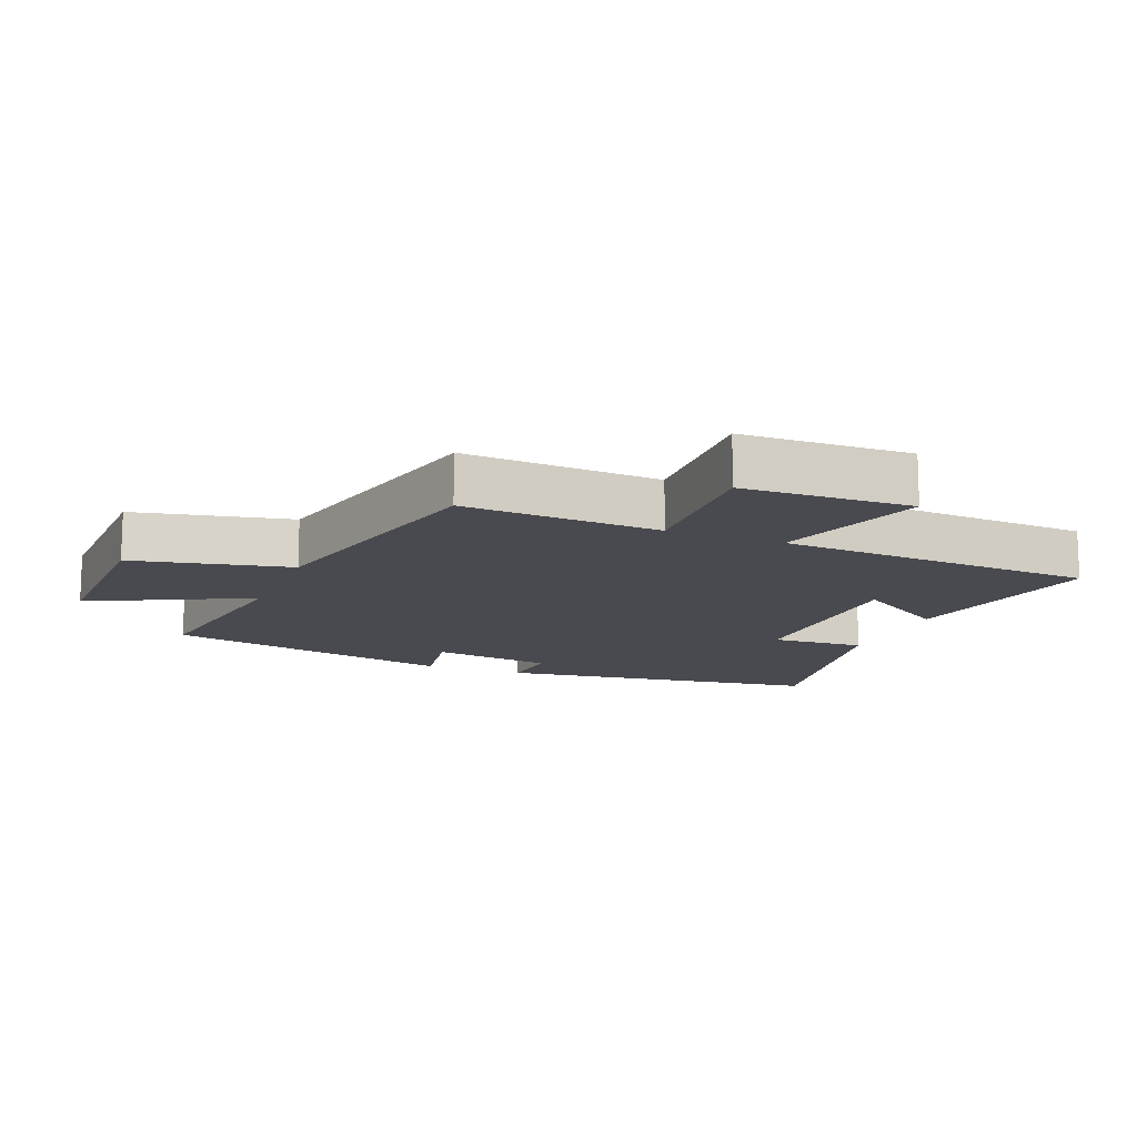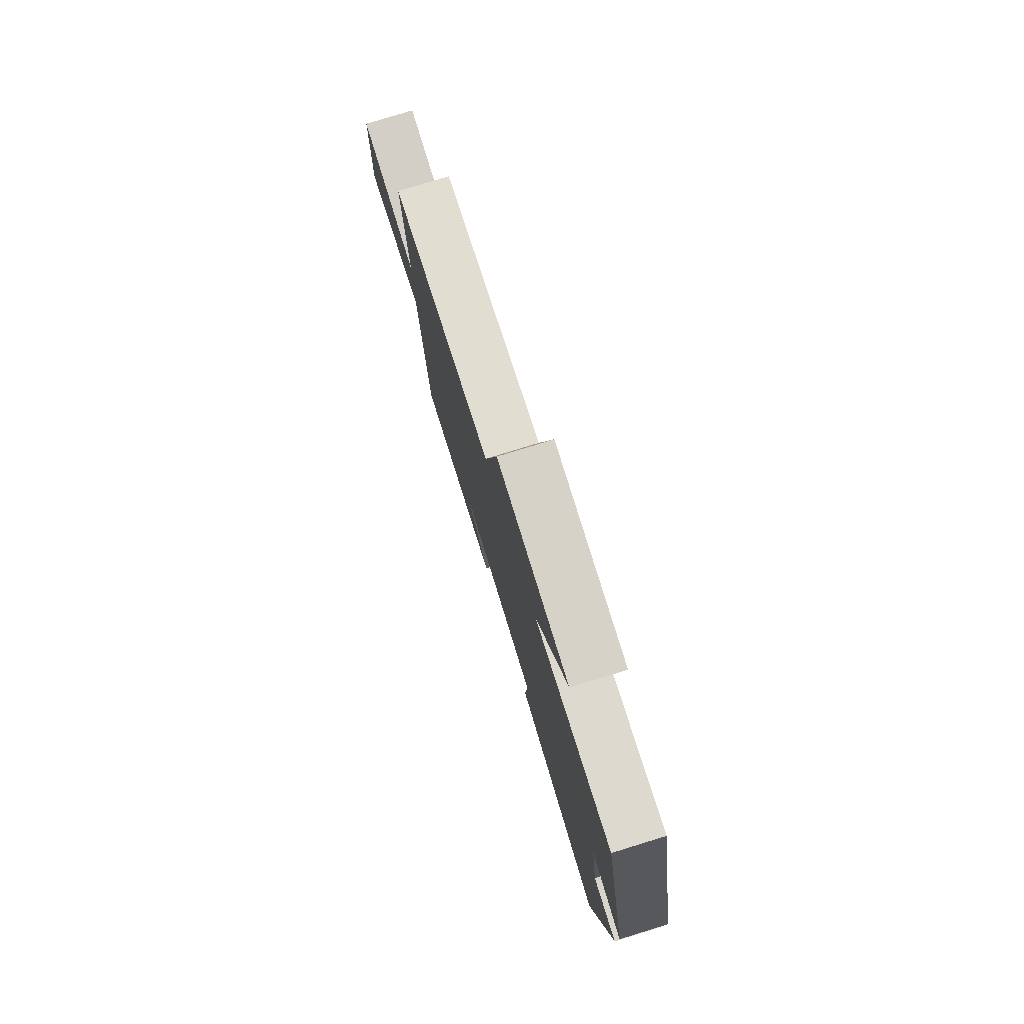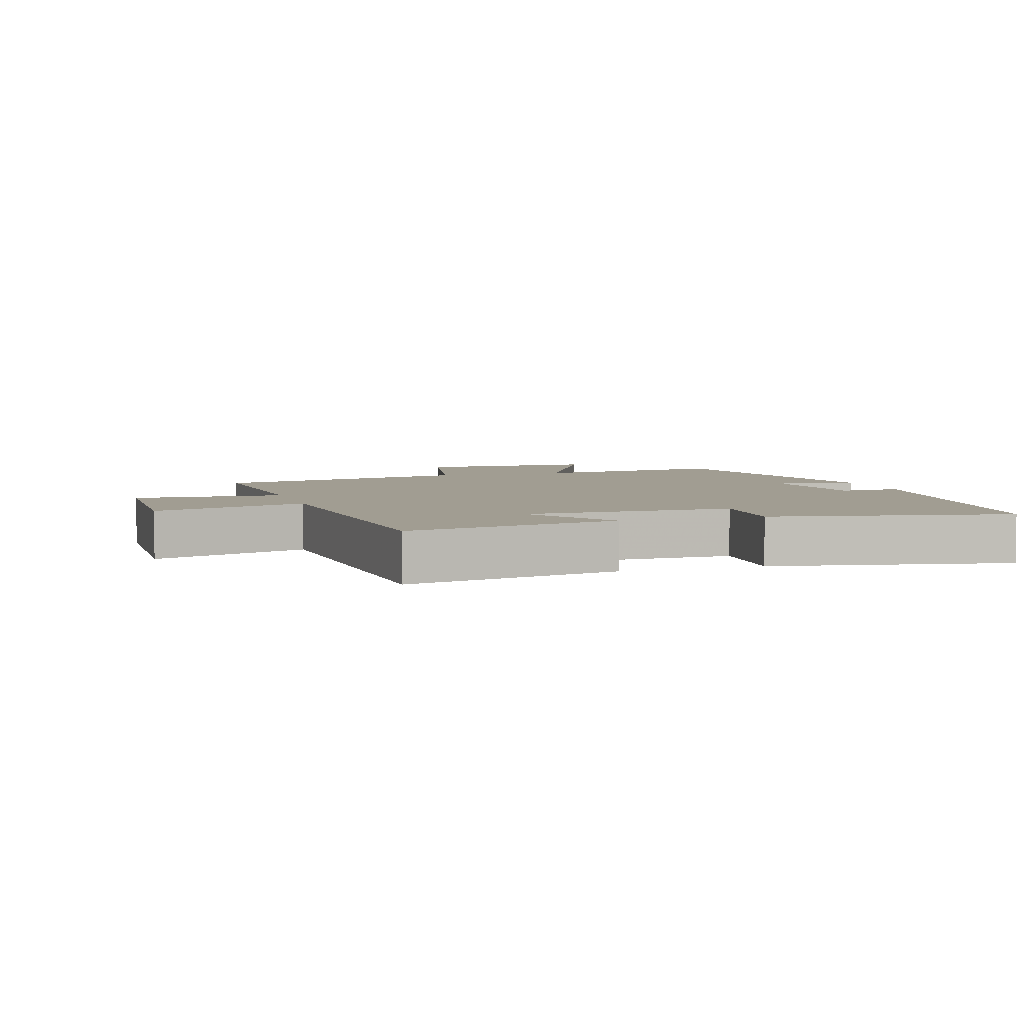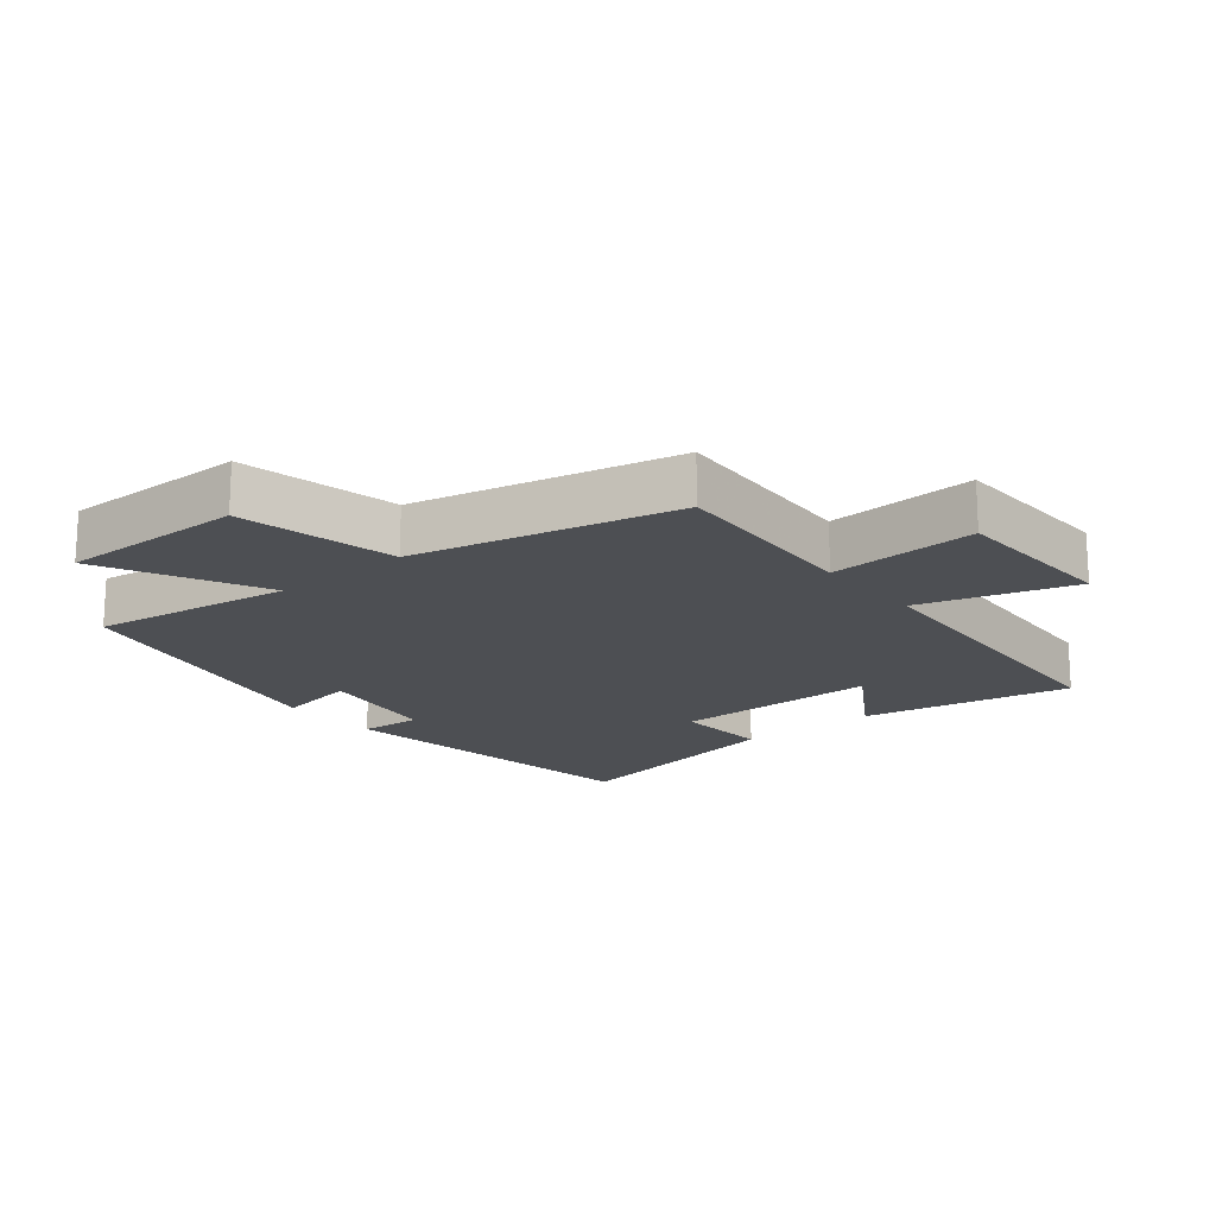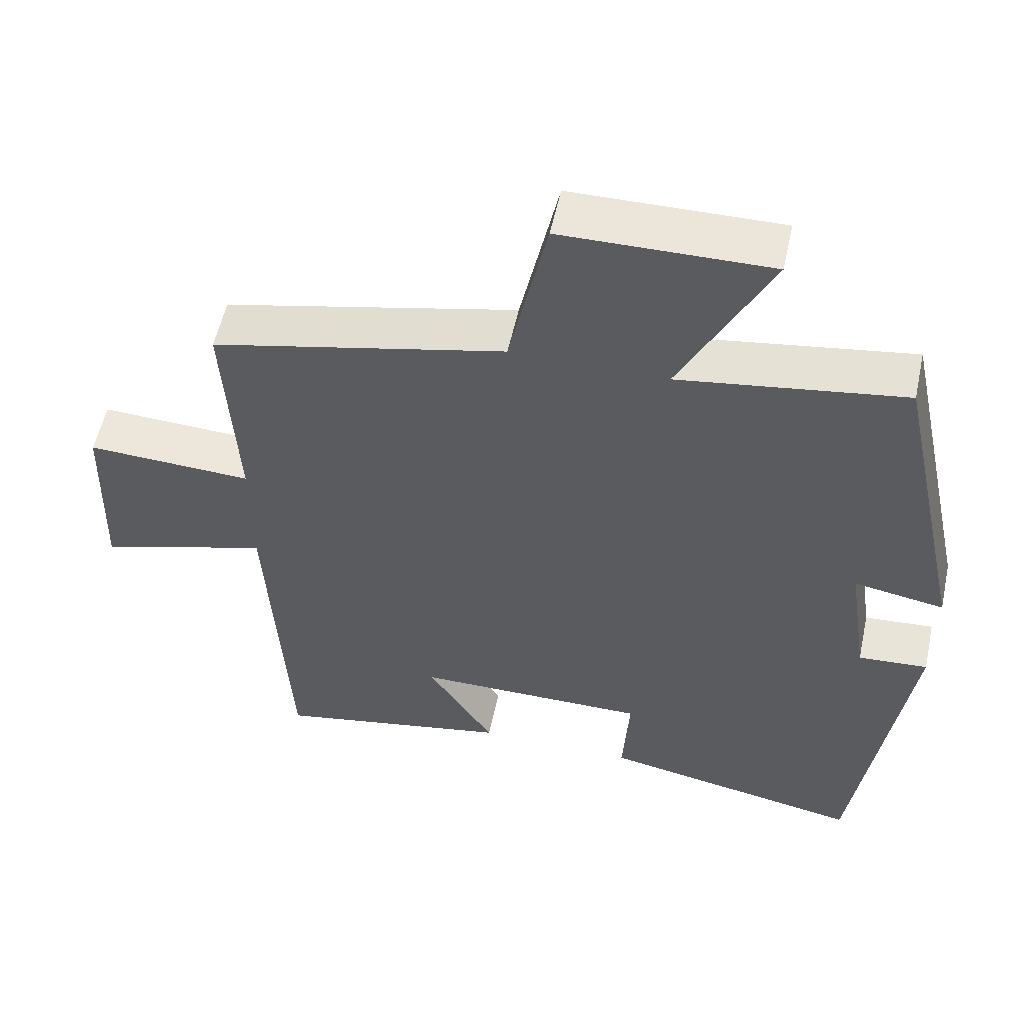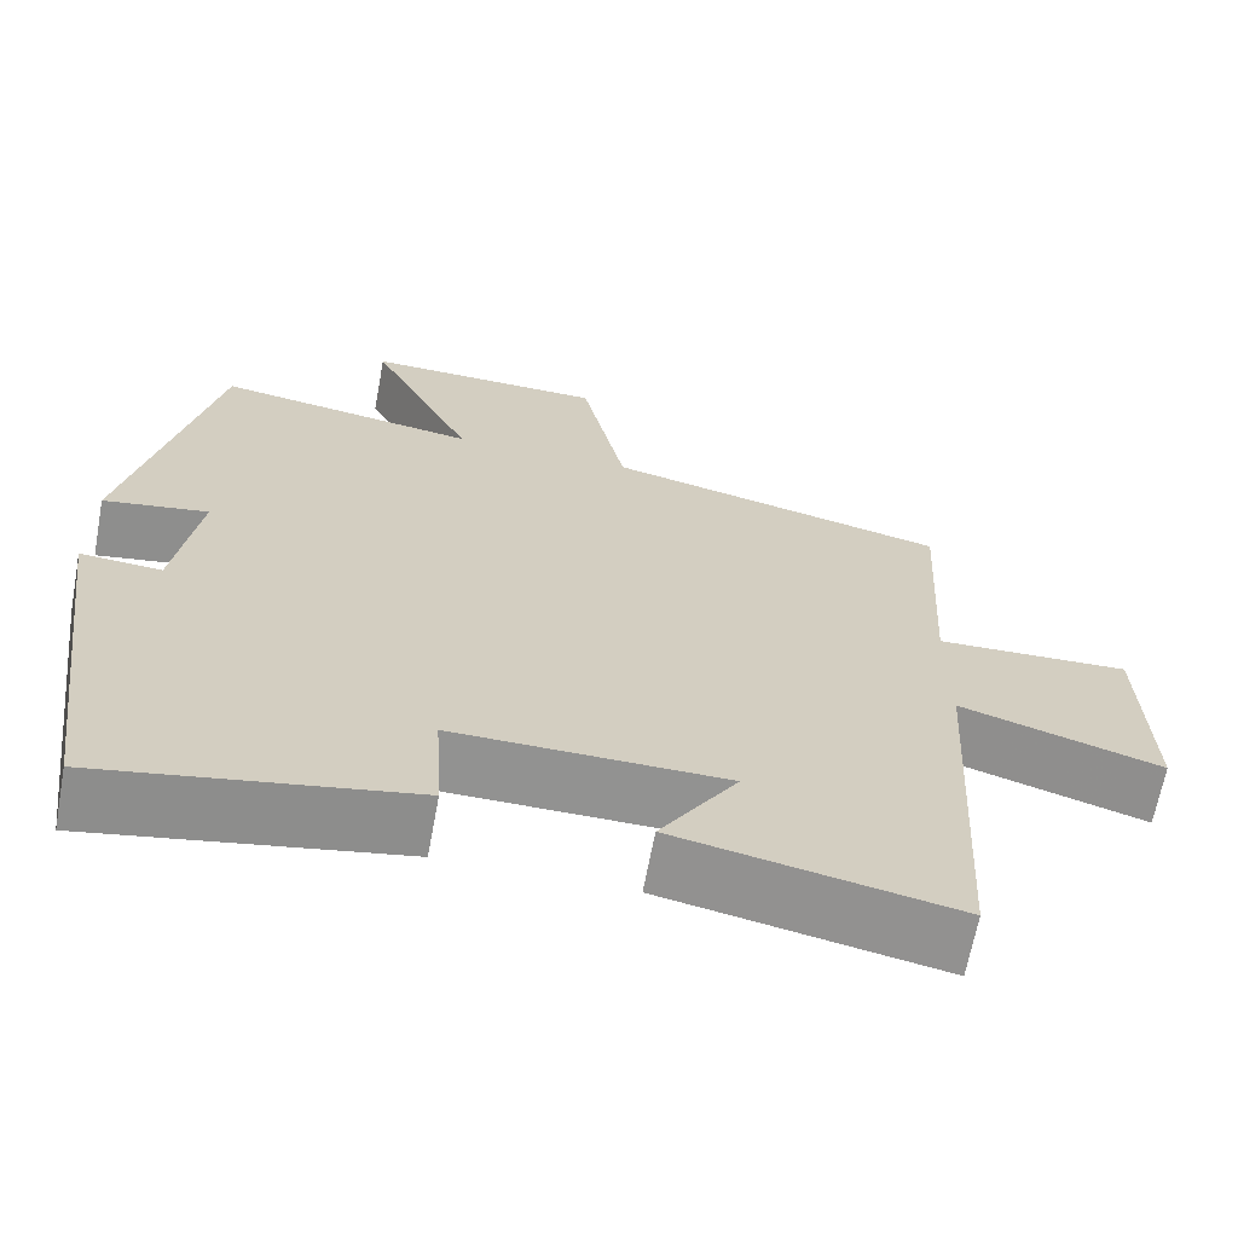
<metadata>
{"format":"obj","ext":"obj","renderer":"f3d","projection":"perspective","resolution":1024,"background":"white","views":[{"elev":-13.5,"azim":68.0,"up":"+Y"},{"elev":79.0,"azim":-107.1,"up":"+Z"},{"elev":4.7,"azim":162.6,"up":"+Y"},{"elev":-17.9,"azim":39.4,"up":"+Y"},{"elev":55.4,"azim":-167.8,"up":"+Z"},{"elev":-66.2,"azim":-10.6,"up":"+Z"}]}
</metadata>
<code>
v 0.472 0.07 -0.563
v 0.148 0.07 -0.5
v 0.239 0.07 -0.357
v -0.079 0.07 -0.355
v -0.07 0.07 -0.5
v -0.43 0.07 -0.568
v -0.5 0.07 -0.066
v -0.405 0.07 -0.073
v -0.377 0.07 0.115
v -0.5 0.07 0.094
v -0.402 0.07 0.546
v -0.096 0.07 0.5
v -0.218 0.07 0.745
v 0.064 0.07 0.741
v 0.116 0.07 0.5
v 0.517 0.07 0.408
v 0.5 0.07 0.105
v 0.727 0.07 0.115
v 0.735 0.07 -0.145
v 0.5 0.07 -0.073
v 0.472 0 -0.563
v 0.148 0 -0.5
v 0.239 0 -0.357
v -0.079 0 -0.355
v -0.07 0 -0.5
v -0.43 0 -0.568
v -0.5 0 -0.066
v -0.405 0 -0.073
v -0.377 0 0.115
v -0.5 0 0.094
v -0.402 0 0.546
v -0.096 0 0.5
v -0.218 0 0.745
v 0.064 0 0.741
v 0.116 0 0.5
v 0.517 0 0.408
v 0.5 0 0.105
v 0.727 0 0.115
v 0.735 0 -0.145
v 0.5 0 -0.073
f 17 18 19 20
f 17 20 1
f 15 16 17
f 15 17 1
f 12 13 14 15
f 12 15 1
f 9 10 11 12
f 8 9 12
f 5 6 7 8
f 4 5 8
f 3 4 8 12
f 1 2 3
f 1 3 12
f 40 39 38 37
f 21 40 37
f 37 36 35
f 21 37 35
f 35 34 33 32
f 21 35 32
f 32 31 30 29
f 32 29 28
f 28 27 26 25
f 28 25 24
f 32 28 24 23
f 23 22 21
f 32 23 21
f 1 21 22 2
f 2 22 23 3
f 3 23 24 4
f 4 24 25 5
f 5 25 26 6
f 6 26 27 7
f 7 27 28 8
f 8 28 29 9
f 9 29 30 10
f 10 30 31 11
f 11 31 32 12
f 12 32 33 13
f 13 33 34 14
f 14 34 35 15
f 15 35 36 16
f 16 36 37 17
f 17 37 38 18
f 18 38 39 19
f 19 39 40 20
f 20 40 21 1

</code>
